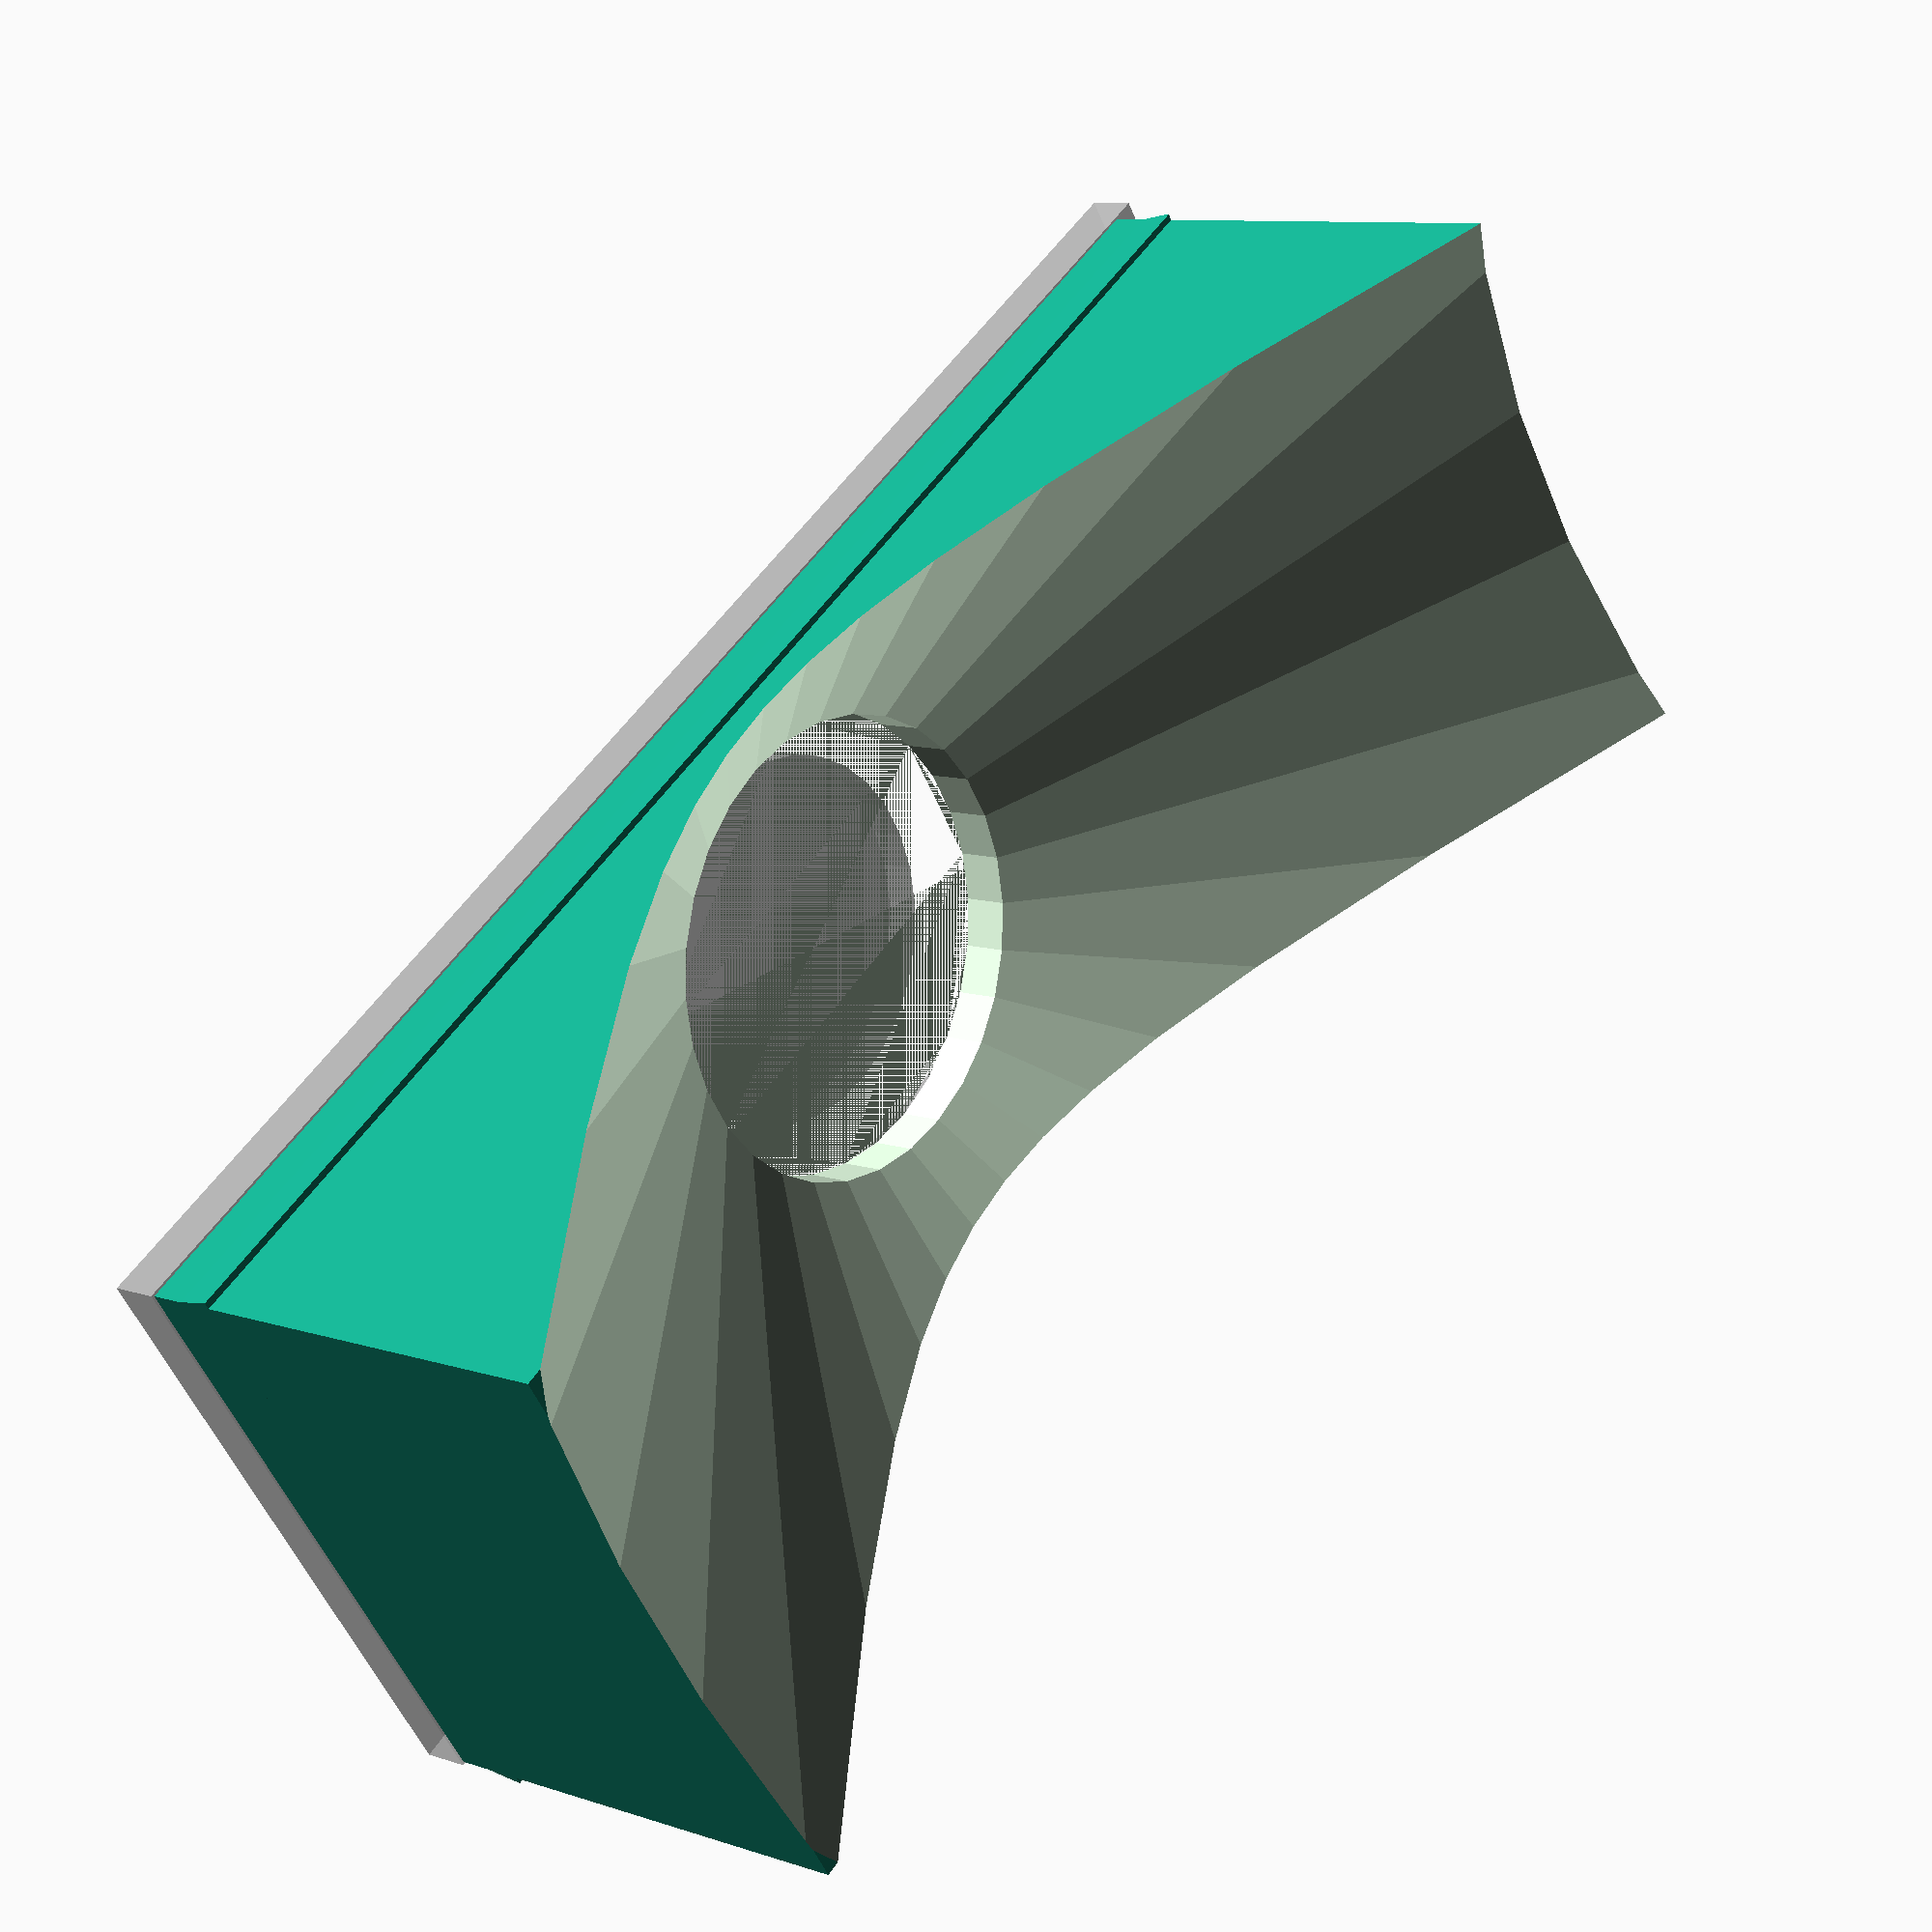
<openscad>
$fn=30;

/* Diffuser Lense For A Particular Project (OpenSCAD) */
tol = 0.2;

/* LED PCB */
holedia   = 16;

/* Diffuser spec */
dheight = 20;
thickness = 1.5;
standoff = 1.5;
holediffuser = holedia+4;

/* Camera Chamber */
camchamberw_org = 27;
camchamberh_org = 70;

camchamberw = camchamberw_org - tol;
camchamberh = camchamberh_org - tol -1;



/* Enclosure hole */
enclosurew = 19;

/* Diffuser */
difference()
{
  union()
  {
    // Body
    cube( [camchamberw,camchamberh, dheight]);

    // Grip
    translate([0, 0, standoff])
    {
      hull()
      {
        translate([0, 0, 0])
          cube([camchamberw,camchamberh,0.1], center = false);
        translate([-0.6/2, 0, thickness])
          cube([camchamberw+0.6,camchamberh,0.1], center = false);
      }
    }
  }

  translate([camchamberw_org/2,camchamberh_org/2,2])
    linear_extrude(height = dheight, scale=4) 
      circle(d=holediffuser);
  
  translate([camchamberw_org/2,camchamberh_org/2,0])
    linear_extrude(height = dheight) 
      circle(d=holediffuser);
}

/* Camera Frame Model */
%translate([-tol/2,-tol/2,-2])
union()
{
  %linear_extrude(height = 2) 
  {
     difference() 
    {
       offset(r = 0) 
        square(size = [camchamberw_org,camchamberh_org], center = false);
       offset(r = -2) 
        square(size = [camchamberw_org,camchamberh_org], center = false);
     }
  }
  %translate([camchamberw_org/2,camchamberh_org/2,-thickness/2])
     cylinder(thickness,d=holedia);
}

</openscad>
<views>
elev=350.5 azim=55.3 roll=310.9 proj=p view=wireframe
</views>
